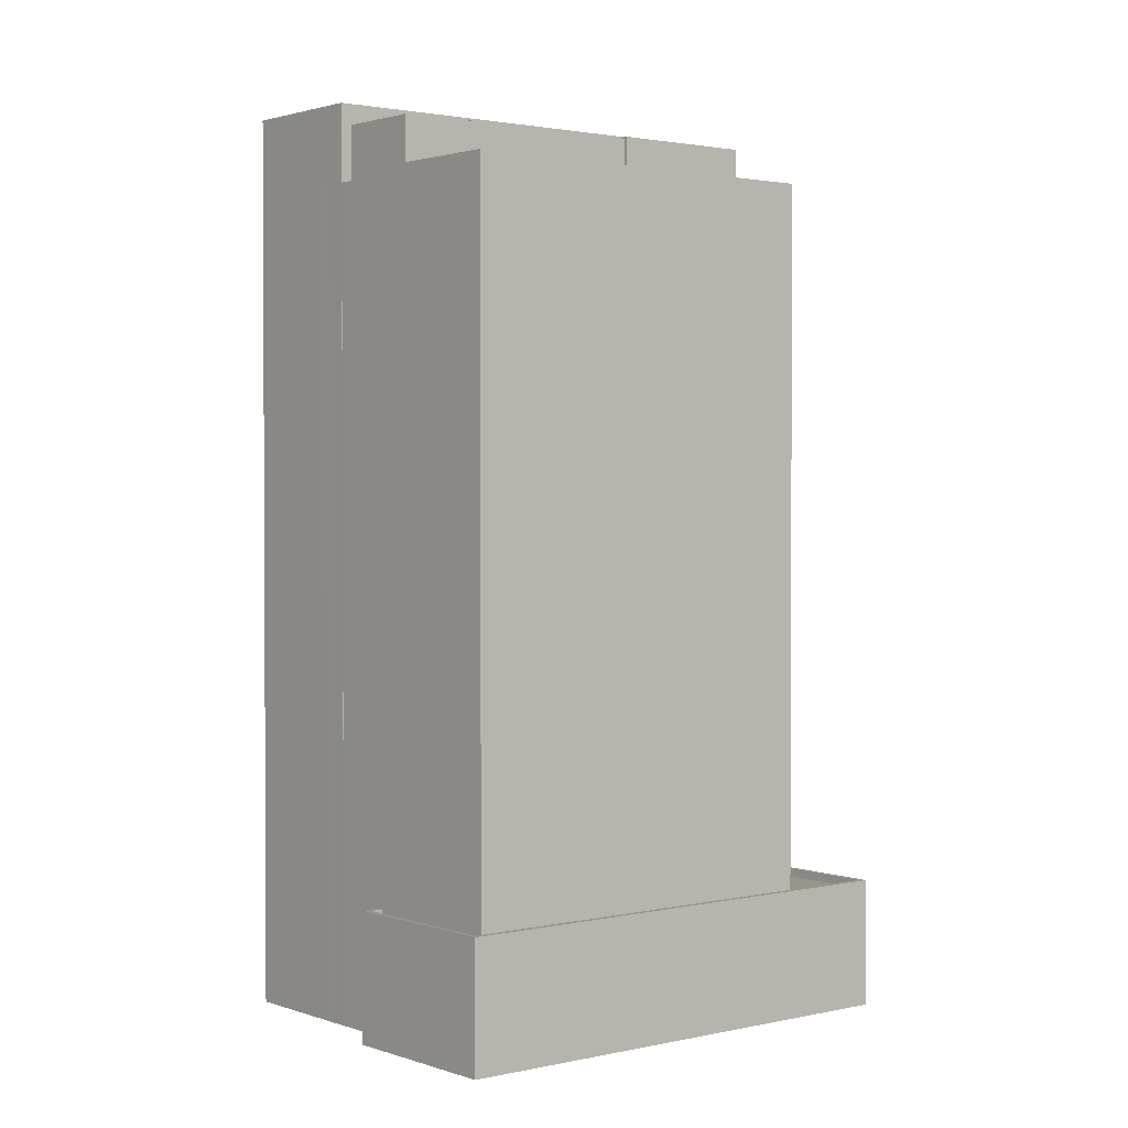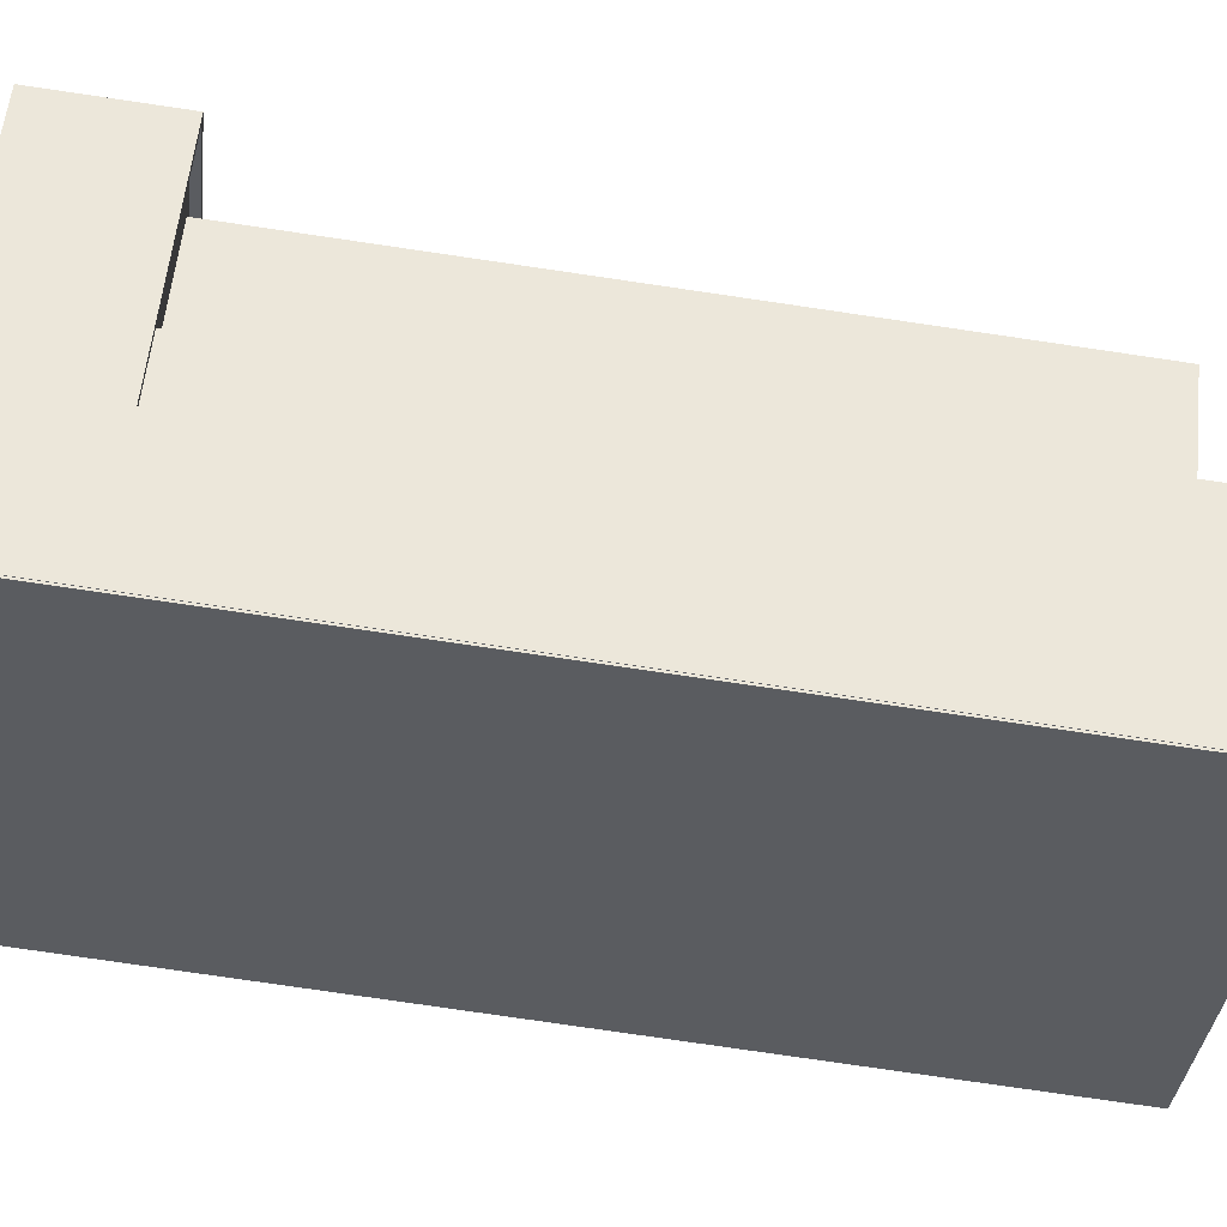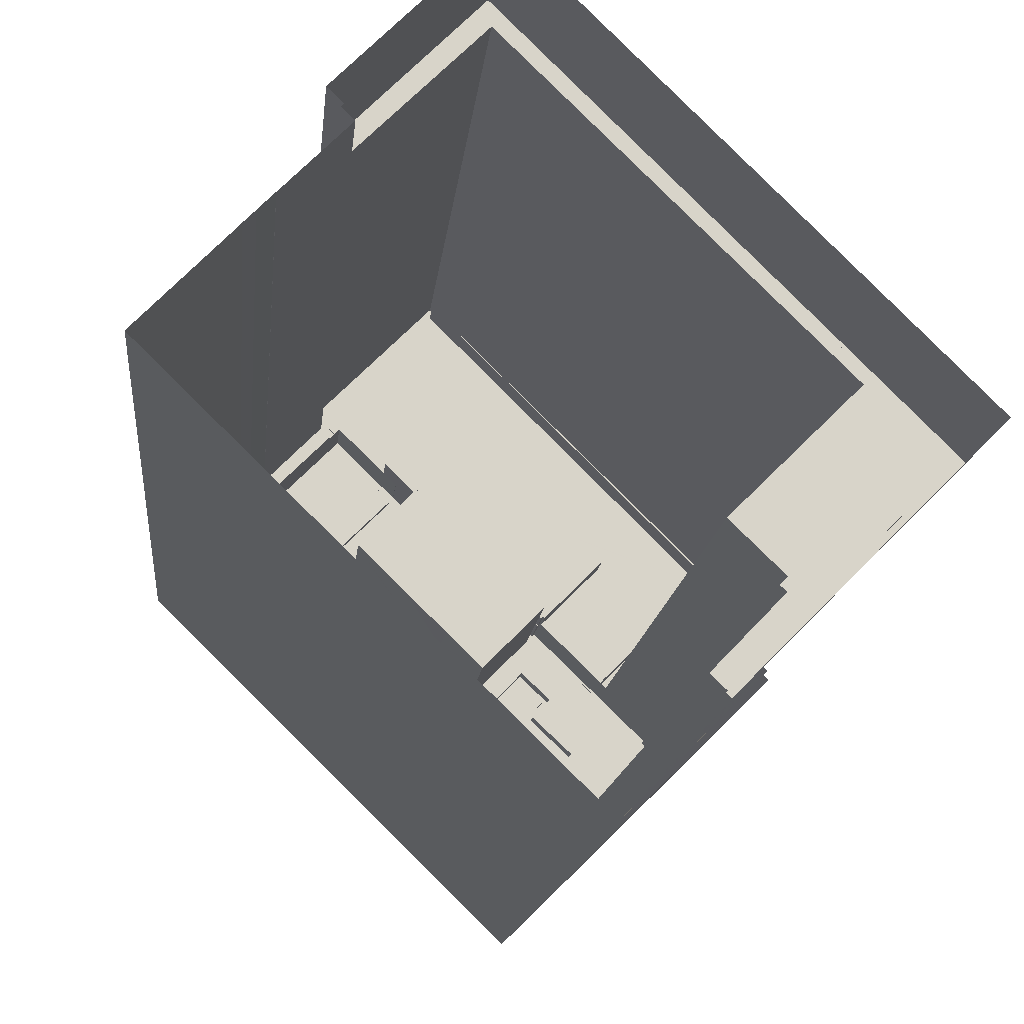
<metadata>
{"format":"obj","ext":"obj","renderer":"f3d","projection":"perspective","resolution":1024,"background":"white","views":[{"elev":1.7,"azim":-174.4,"up":"+Z"},{"elev":-78.6,"azim":-98.3,"up":"+Y"},{"elev":-13.5,"azim":174.7,"up":"+Y"}]}
</metadata>
<code>
v -5786 -3.684e+04 1.789
v -5798 -3.683e+04 1.793
v -5786 -3.684e+04 1.789
v -5746 -3.68e+04 1.793
v -5786 -3.684e+04 1.789
v -5818 -3.681e+04 1.802
v -5776 -3.676e+04 1.806
v -5764 -3.678e+04 1.8
v -5797 -3.683e+04 1.794
v -5797 -3.683e+04 1.793
v -5798 -3.683e+04 1.793
v -5763 -3.678e+04 1.8
v -5762 -3.678e+04 1.8
v -5756 -3.679e+04 1.797
v -5755 -3.679e+04 1.797
v -5755 -3.679e+04 1.797
v -5758 -3.679e+04 1.798
v -5758 -3.679e+04 1.798
v -5763 -3.678e+04 1.8
v -5761 -3.679e+04 105.7
v -5791 -3.682e+04 105.7
v -5790 -3.682e+04 105.7
v -5763 -3.679e+04 105.7
v -5794 -3.682e+04 105.5
v -5797 -3.683e+04 105.5
v -5793 -3.683e+04 105.5
v -5761 -3.679e+04 105.5
v -5758 -3.679e+04 105.5
v -5762 -3.679e+04 105.5
v -5747 -3.68e+04 105.5
v -5759 -3.68e+04 105.5
v -5786 -3.684e+04 105.5
v -5786 -3.683e+04 105.5
v -5790 -3.682e+04 105.5
v -5790 -3.682e+04 105.5
v -5763 -3.68e+04 105.5
v -5790 -3.682e+04 105.5
v -5791 -3.682e+04 105.5
v -5793 -3.682e+04 105.5
v -5793 -3.682e+04 105.5
v -5791 -3.682e+04 105.5
v -5786 -3.684e+04 105.5
v -5798 -3.683e+04 105.5
v -5786 -3.684e+04 105.5
v -5797 -3.683e+04 105.5
v -5762 -3.679e+04 104.3
v -5759 -3.679e+04 104.3
v -5759 -3.679e+04 104.3
v -5763 -3.679e+04 104.3
v -5759 -3.679e+04 105.3
v -5758 -3.679e+04 105.3
v -5759 -3.679e+04 105.3
v -5758 -3.679e+04 105.3
v -5773 -3.679e+04 105.3
v -5766 -3.68e+04 105.3
v -5773 -3.679e+04 105.3
v -5772 -3.679e+04 105.3
v -5766 -3.678e+04 105.3
v -5773 -3.679e+04 105.3
v -5766 -3.678e+04 105.3
v -5760 -3.679e+04 105.3
v -5759 -3.679e+04 105.3
v -5766 -3.68e+04 105.3
v -5766 -3.68e+04 104.3
v -5766 -3.678e+04 104.3
v -5773 -3.679e+04 104.3
v -5760 -3.679e+04 104.3
v -5790 -3.682e+04 105.7
v -5793 -3.682e+04 105.7
v -5793 -3.683e+04 105.7
v -5794 -3.682e+04 105.7
v -5791 -3.682e+04 105.7
v -5793 -3.682e+04 105.7
v -5789 -3.681e+04 102.7
v -5789 -3.681e+04 102.7
v -5796 -3.681e+04 102.7
v -5801 -3.682e+04 102.7
v -5793 -3.682e+04 102.7
v -5794 -3.682e+04 102.7
v -5791 -3.682e+04 102.7
v -5791 -3.682e+04 102.7
v -5794 -3.682e+04 105.7
v -5794 -3.682e+04 105.7
v -5801 -3.682e+04 105.7
v -5802 -3.682e+04 105.7
v -5789 -3.68e+04 105.7
v -5789 -3.681e+04 105.7
v -5782 -3.681e+04 105.7
v -5782 -3.681e+04 105.7
v -5758 -3.679e+04 102.7
v -5758 -3.679e+04 102.7
v -5758 -3.679e+04 102.7
v -5758 -3.679e+04 102.7
v -5747 -3.68e+04 102.7
v -5747 -3.68e+04 102.7
v -5759 -3.68e+04 102.7
v -5763 -3.68e+04 102.7
v -5790 -3.682e+04 102.7
v -5786 -3.683e+04 102.7
v -5786 -3.684e+04 107.7
v -5786 -3.684e+04 107.7
v -5746 -3.68e+04 107.7
v -5747 -3.68e+04 107.7
v -5798 -3.683e+04 107.7
v -5797 -3.683e+04 107.7
v -5773 -3.68e+04 107.7
v -5758 -3.679e+04 107.7
v -5758 -3.679e+04 107.7
v -5780 -3.68e+04 94.53
v -5773 -3.68e+04 94.61
v -5779 -3.68e+04 94.61
v -5773 -3.68e+04 94.53
v -5773 -3.68e+04 94.3
v -5780 -3.68e+04 94.3
v -5773 -3.68e+04 94.41
v -5773 -3.68e+04 94.22
v -5779 -3.68e+04 94.23
v -5779 -3.68e+04 94.42
v -5778 -3.681e+04 94.3
v -5778 -3.681e+04 94.53
v -5784 -3.68e+04 94.53
v -5784 -3.68e+04 94.3
v -5778 -3.681e+04 94.6
v -5784 -3.68e+04 94.61
v -5778 -3.681e+04 94.22
v -5784 -3.68e+04 94.23
v -5778 -3.681e+04 94.41
v -5784 -3.68e+04 94.42
v -5776 -3.679e+04 98.93
v -5783 -3.678e+04 98.93
v -5783 -3.678e+04 99.12
v -5776 -3.679e+04 99.12
v -5783 -3.678e+04 98.74
v -5776 -3.679e+04 98.74
v -5783 -3.678e+04 99.05
v -5776 -3.679e+04 99.04
v -5783 -3.678e+04 98.81
v -5776 -3.679e+04 98.81
v -5772 -3.679e+04 105.5
v -5773 -3.679e+04 105.5
v -5789 -3.68e+04 105.5
v -5789 -3.68e+04 105.5
v -5775 -3.679e+04 102.9
v -5768 -3.68e+04 102.9
v -5766 -3.68e+04 102.9
v -5773 -3.679e+04 102.9
v -5773 -3.68e+04 86.1
v -5775 -3.679e+04 86.1
v -5789 -3.68e+04 86.1
v -5782 -3.681e+04 86.09
v -5778 -3.681e+04 86.09
v -5768 -3.68e+04 86.1
v -5775 -3.679e+04 87.1
v -5768 -3.68e+04 87.1
v -5775 -3.679e+04 87.1
v -5768 -3.68e+04 87.1
v -5808 -3.68e+04 99.15
v -5796 -3.681e+04 99.14
v -5796 -3.68e+04 99.14
v -5787 -3.679e+04 99.15
v -5777 -3.677e+04 99.15
v -5766 -3.678e+04 99.14
v -5764 -3.678e+04 99.14
v -5790 -3.68e+04 99.14
v -5766 -3.678e+04 99.14
v -5771 -3.679e+04 99.14
v -5771 -3.679e+04 99.14
v -5778 -3.678e+04 99.15
v -5772 -3.679e+04 99.14
v -5787 -3.679e+04 99.15
v -5792 -3.679e+04 99.15
v -5783 -3.678e+04 99.15
v -5792 -3.679e+04 99.14
v -5783 -3.678e+04 99.15
v -5787 -3.679e+04 99.12
v -5781 -3.68e+04 99.12
v -5780 -3.68e+04 98.93
v -5787 -3.679e+04 98.93
v -5787 -3.679e+04 98.74
v -5781 -3.68e+04 98.74
v -5787 -3.679e+04 98.81
v -5781 -3.68e+04 98.81
v -5781 -3.68e+04 99.04
v -5787 -3.679e+04 99.05
v -5785 -3.68e+04 98.93
v -5792 -3.679e+04 99.12
v -5785 -3.68e+04 99.12
v -5792 -3.679e+04 98.93
v -5792 -3.679e+04 98.74
v -5785 -3.68e+04 98.74
v -5792 -3.679e+04 99.05
v -5785 -3.68e+04 99.04
v -5792 -3.679e+04 98.81
v -5785 -3.68e+04 98.81
v -5808 -3.68e+04 95.21
v -5796 -3.681e+04 95.21
v -5808 -3.68e+04 95.21
v -5796 -3.681e+04 95.21
v -5777 -3.677e+04 95.21
v -5777 -3.677e+04 95.21
v -5789 -3.68e+04 95.21
v -5777 -3.679e+04 95.21
v -5789 -3.68e+04 95.21
v -5790 -3.68e+04 95.21
v -5796 -3.68e+04 95.21
v -5778 -3.678e+04 95.21
v -5773 -3.679e+04 95.21
v -5772 -3.679e+04 95.21
v -5773 -3.679e+04 95.21
v -5776 -3.679e+04 95.21
v -5774 -3.679e+04 95.21
v -5773 -3.679e+04 99.21
v -5771 -3.679e+04 99.21
v -5773 -3.679e+04 99.21
v -5771 -3.679e+04 99.21
v -5785 -3.68e+04 99.21
v -5789 -3.68e+04 99.21
v -5789 -3.68e+04 99.21
v -5777 -3.679e+04 99.21
v -5780 -3.68e+04 99.21
v -5785 -3.68e+04 99.21
v -5781 -3.68e+04 99.21
v -5797 -3.681e+04 99.21
v -5796 -3.681e+04 99.21
v -5808 -3.68e+04 99.21
v -5809 -3.68e+04 99.21
v -5765 -3.678e+04 99.21
v -5763 -3.678e+04 99.21
v -5764 -3.678e+04 99.21
v -5766 -3.678e+04 99.21
v -5777 -3.677e+04 99.21
v -5777 -3.677e+04 99.21
v -5795 -3.682e+04 102.1
v -5801 -3.682e+04 102.1
v -5802 -3.682e+04 102.1
v -5794 -3.682e+04 102.1
v -5797 -3.683e+04 15.79
v -5795 -3.682e+04 15.79
v -5802 -3.682e+04 15.79
v -5817 -3.681e+04 15.8
v -5809 -3.68e+04 15.8
v -5776 -3.677e+04 15.8
v -5764 -3.678e+04 15.79
v -5763 -3.678e+04 15.79
v -5777 -3.677e+04 15.8
v -5802 -3.682e+04 15.79
v -5797 -3.681e+04 15.79
v -5801 -3.682e+04 15.79
v -5797 -3.683e+04 16.79
v -5797 -3.683e+04 16.79
v -5817 -3.681e+04 16.8
v -5818 -3.681e+04 16.8
v -5776 -3.677e+04 16.8
v -5776 -3.676e+04 16.8
v -5763 -3.678e+04 16.79
v -5763 -3.678e+04 16.79
v -5762 -3.678e+04 16.79
v -5764 -3.678e+04 16.79
v -5759 -3.679e+04 98.61
v -5758 -3.679e+04 98.61
v -5764 -3.678e+04 98.61
v -5765 -3.678e+04 98.61
v -5756 -3.679e+04 98.61
v -5755 -3.679e+04 98.61
v -5755 -3.679e+04 98.61
v -5793 -3.682e+04 104.4
v -5791 -3.682e+04 104.4
v -5788 -3.681e+04 104.4
v -5790 -3.681e+04 104.4
v -5788 -3.681e+04 104.4
v -5784 -3.681e+04 104.4
v -5793 -3.682e+04 105.1
v -5791 -3.682e+04 105.1
v -5793 -3.682e+04 105.1
v -5790 -3.681e+04 105.1
v -5791 -3.681e+04 105.1
v -5789 -3.681e+04 105.1
v -5788 -3.681e+04 105.1
v -5791 -3.682e+04 105.1
v -5788 -3.681e+04 105.1
v -5784 -3.681e+04 105.1
v -5784 -3.681e+04 105.1
v -5788 -3.681e+04 105.1
v -5796 -3.681e+04 102.9
v -5791 -3.682e+04 102.9
v -5791 -3.681e+04 102.9
v -5789 -3.681e+04 102.9
v -5788 -3.681e+04 102.9
v -5782 -3.681e+04 102.9
v -5789 -3.681e+04 102.9
v -5784 -3.681e+04 102.9
v -5768 -3.68e+04 96.79
v -5778 -3.681e+04 94.11
v -5776 -3.679e+04 98.43
f 1 2 3
f 3 4 5
f 6 7 8
f 6 8 9
f 10 11 9
f 2 10 3
f 12 7 13
f 14 15 16
f 16 4 3
f 17 14 18
f 12 19 8
f 8 18 9
f 8 7 12
f 3 10 9
f 14 16 9
f 16 3 9
f 18 14 9
f 20 21 22
f 20 23 21
f 24 25 26
f 27 28 29
f 30 28 31
f 26 25 32
f 32 30 33
f 34 26 35
f 31 27 36
f 37 35 33
f 33 30 31
f 28 27 31
f 26 32 33
f 35 26 33
f 38 39 40
f 38 41 39
f 42 43 44
f 42 45 43
f 46 47 48
f 49 46 48
f 50 51 52
f 50 53 51
f 54 55 56
f 57 58 59
f 54 56 57
f 59 58 60
f 61 62 58
f 58 62 60
f 56 55 63
f 56 58 57
f 64 65 66
f 64 67 65
f 68 69 70
f 70 69 71
f 68 72 69
f 71 69 73
f 74 75 76
f 75 77 76
f 78 79 80
f 78 77 79
f 81 76 78
f 76 77 78
f 82 83 84
f 85 82 84
f 85 84 86
f 87 88 89
f 87 89 86
f 84 87 86
f 90 91 92
f 91 93 92
f 94 90 92
f 95 94 92
f 96 97 98
f 99 96 98
f 100 101 102
f 103 100 102
f 100 104 101
f 100 105 104
f 104 105 106
f 106 107 108
f 106 105 107
f 107 102 108
f 107 103 102
f 109 110 111
f 109 112 110
f 113 112 109
f 114 113 109
f 115 116 117
f 118 115 117
f 116 114 117
f 116 113 114
f 111 115 118
f 111 110 115
f 119 120 121
f 122 119 121
f 121 123 124
f 121 120 123
f 125 122 126
f 125 119 122
f 127 125 126
f 128 127 126
f 124 127 128
f 124 123 127
f 129 130 131
f 132 129 131
f 129 133 130
f 129 134 133
f 132 131 135
f 136 132 135
f 136 135 137
f 138 136 137
f 134 137 133
f 134 138 137
f 139 140 141
f 142 139 141
f 143 144 145
f 146 143 145
f 147 148 149
f 149 150 151
f 147 152 148
f 147 149 151
f 153 154 155
f 153 156 154
f 157 158 159
f 157 160 161
f 161 162 163
f 158 164 159
f 162 165 163
f 162 166 167
f 168 169 166
f 160 170 161
f 157 171 160
f 170 172 161
f 157 173 171
f 172 174 161
f 157 159 173
f 174 168 161
f 168 162 161
f 168 166 162
f 175 176 177
f 178 175 177
f 179 177 180
f 179 178 177
f 181 182 183
f 184 181 183
f 181 180 182
f 181 179 180
f 184 183 176
f 175 184 176
f 185 186 187
f 185 188 186
f 189 188 185
f 190 189 185
f 187 191 192
f 187 186 191
f 193 189 190
f 194 193 190
f 191 193 194
f 192 191 194
f 195 196 197
f 196 198 197
f 199 195 197
f 200 199 197
f 201 202 203
f 204 203 205
f 205 202 206
f 207 208 206
f 209 208 207
f 202 210 206
f 210 211 206
f 211 207 206
f 205 203 202
f 212 213 214
f 212 215 213
f 216 217 218
f 218 219 220
f 221 216 218
f 222 221 218
f 222 218 220
f 223 224 225
f 226 223 225
f 227 228 229
f 230 227 229
f 226 225 231
f 229 228 231
f 225 232 231
f 232 229 231
f 233 234 235
f 233 236 234
f 237 238 239
f 237 239 240
f 240 241 242
f 243 244 245
f 245 244 242
f 241 245 242
f 241 246 247
f 239 248 246
f 240 239 246
f 240 246 241
f 249 250 251
f 249 251 252
f 252 253 254
f 255 256 257
f 253 257 254
f 258 256 255
f 251 253 252
f 255 257 253
f 259 260 261
f 262 259 261
f 263 264 265
f 266 267 268
f 269 268 270
f 270 268 271
f 268 267 271
f 272 273 274
f 275 276 277
f 272 274 277
f 276 275 278
f 274 273 279
f 278 280 281
f 281 280 282
f 274 283 277
f 275 280 278
f 283 275 277
f 284 285 286
f 284 286 287
f 288 289 287
f 286 285 290
f 288 291 289
f 286 288 287
f 46 49 29
f 49 23 29
f 29 20 27
f 29 23 20
f 36 20 22
f 22 35 37
f 36 27 20
f 98 97 37
f 97 36 37
f 37 36 22
f 21 41 72
f 41 38 72
f 22 21 72
f 35 22 68
f 34 35 68
f 68 22 72
f 31 36 97
f 96 31 97
f 92 93 53
f 92 53 28
f 28 50 29
f 47 46 50
f 50 46 29
f 53 50 28
f 30 95 92
f 28 30 92
f 98 33 99
f 98 37 33
f 96 99 33
f 31 96 33
f 42 44 1
f 3 42 1
f 44 2 1
f 44 43 2
f 10 2 43
f 45 10 43
f 50 52 48
f 47 50 48
f 53 91 51
f 53 93 91
f 63 64 66
f 56 63 66
f 65 56 66
f 65 58 56
f 65 61 58
f 65 67 61
f 146 55 54
f 146 145 55
f 167 215 162
f 162 215 60
f 60 215 59
f 215 212 59
f 259 262 227
f 62 259 227
f 62 227 60
f 230 165 162
f 230 162 60
f 227 230 60
f 40 69 72
f 38 40 72
f 39 73 69
f 40 39 69
f 24 70 71
f 24 26 70
f 26 68 70
f 26 34 68
f 248 234 246
f 246 234 85
f 85 234 82
f 234 236 82
f 83 77 84
f 83 79 77
f 75 87 84
f 77 75 84
f 75 74 287
f 75 287 87
f 287 88 87
f 287 289 88
f 247 246 223
f 164 203 204
f 203 164 86
f 246 85 223
f 224 85 86
f 198 196 158
f 158 86 164
f 223 85 224
f 196 224 158
f 224 86 158
f 203 86 217
f 86 89 142
f 203 217 201
f 142 150 149
f 142 89 150
f 217 141 218
f 141 86 142
f 86 141 217
f 32 100 30
f 95 30 94
f 94 30 103
f 30 100 103
f 25 105 100
f 32 25 100
f 91 90 51
f 25 24 71
f 71 105 25
f 90 107 51
f 105 21 107
f 39 41 73
f 73 105 71
f 49 48 52
f 49 52 23
f 21 23 107
f 21 73 41
f 107 52 51
f 105 73 21
f 23 52 107
f 103 107 90
f 94 103 90
f 3 5 42
f 5 101 42
f 10 45 11
f 45 101 104
f 42 101 45
f 11 45 104
f 9 11 249
f 11 104 249
f 238 237 250
f 152 147 156
f 154 156 292
f 88 104 106
f 250 249 233
f 151 150 119
f 293 113 147
f 115 110 292
f 238 250 233
f 127 293 125
f 123 106 112
f 236 233 82
f 293 112 113
f 80 79 273
f 150 120 119
f 156 116 115
f 113 116 147
f 289 291 281
f 123 112 127
f 89 123 120
f 104 83 82
f 79 83 273
f 271 267 279
f 150 89 120
f 282 271 279
f 281 282 88
f 289 281 88
f 88 106 89
f 279 273 83
f 249 104 233
f 147 116 156
f 156 115 292
f 88 279 104
f 293 127 112
f 123 89 106
f 233 104 82
f 279 83 104
f 282 279 88
f 17 18 260
f 17 260 108
f 106 108 63
f 110 112 106
f 144 292 110
f 260 259 62
f 144 55 145
f 63 67 64
f 63 61 67
f 108 62 61
f 106 63 55
f 108 260 62
f 63 108 61
f 106 144 110
f 106 55 144
f 14 17 263
f 17 108 263
f 16 264 4
f 264 108 102
f 263 108 264
f 4 264 102
f 4 102 101
f 5 4 101
f 119 125 151
f 293 147 151
f 125 293 151
f 111 118 109
f 109 118 114
f 118 117 114
f 124 128 121
f 121 128 122
f 128 126 122
f 294 211 210
f 211 134 129
f 294 134 211
f 210 202 294
f 211 129 207
f 138 134 294
f 129 140 207
f 218 141 219
f 202 219 294
f 141 140 219
f 132 140 129
f 132 136 219
f 136 138 219
f 294 219 138
f 219 140 132
f 57 139 54
f 139 142 54
f 143 146 54
f 143 153 155
f 148 153 149
f 142 149 143
f 142 143 54
f 153 143 149
f 209 207 214
f 207 140 214
f 59 139 57
f 59 140 139
f 212 214 59
f 214 140 59
f 144 143 292
f 143 155 292
f 155 154 292
f 148 156 153
f 148 152 156
f 193 159 205
f 191 173 159
f 130 206 168
f 205 206 179
f 172 170 135
f 170 178 137
f 160 171 186
f 174 131 168
f 160 188 184
f 178 179 137
f 181 184 188
f 181 189 179
f 191 159 193
f 193 205 189
f 133 206 130
f 131 130 168
f 179 133 137
f 170 137 135
f 181 188 189
f 188 160 186
f 179 206 133
f 189 205 179
f 160 175 170
f 170 175 178
f 184 175 160
f 191 171 173
f 191 186 171
f 135 174 172
f 135 131 174
f 164 205 159
f 164 204 205
f 158 157 197
f 198 158 197
f 157 200 197
f 157 161 200
f 206 169 168
f 206 208 169
f 163 230 229
f 163 165 230
f 167 213 215
f 167 166 213
f 192 216 221
f 187 192 221
f 177 176 220
f 176 222 220
f 176 183 222
f 219 202 177
f 194 201 217
f 201 190 202
f 220 219 177
f 216 192 217
f 222 187 221
f 222 183 185
f 182 185 183
f 177 202 180
f 182 180 190
f 222 185 187
f 192 194 217
f 201 194 190
f 182 190 185
f 180 202 190
f 214 213 169
f 213 166 169
f 209 214 169
f 208 209 169
f 224 196 195
f 225 224 195
f 199 232 225
f 195 199 225
f 163 229 161
f 200 161 199
f 199 161 232
f 161 229 232
f 19 12 256
f 19 256 228
f 228 258 231
f 243 245 258
f 258 245 231
f 256 258 228
f 227 261 228
f 228 261 19
f 227 262 261
f 19 261 8
f 241 223 226
f 241 247 223
f 226 245 241
f 226 231 245
f 235 234 248
f 239 235 248
f 233 235 239
f 238 233 239
f 250 240 251
f 250 237 240
f 242 253 251
f 240 242 251
f 255 242 244
f 255 253 242
f 258 255 244
f 243 258 244
f 249 252 6
f 9 249 6
f 7 252 254
f 7 6 252
f 7 257 13
f 7 254 257
f 256 13 257
f 256 12 13
f 8 261 260
f 18 8 260
f 14 265 15
f 14 263 265
f 16 15 265
f 264 16 265
f 279 266 274
f 279 267 266
f 274 266 268
f 283 274 268
f 283 268 269
f 275 283 269
f 275 269 270
f 280 275 270
f 282 280 270
f 271 282 270
f 273 272 78
f 80 273 78
f 277 285 272
f 272 285 78
f 277 290 285
f 78 285 81
f 286 277 276
f 286 290 277
f 288 276 278
f 288 286 276
f 281 288 278
f 281 291 288
f 74 76 284
f 287 74 284
f 76 285 284
f 76 81 285

</code>
